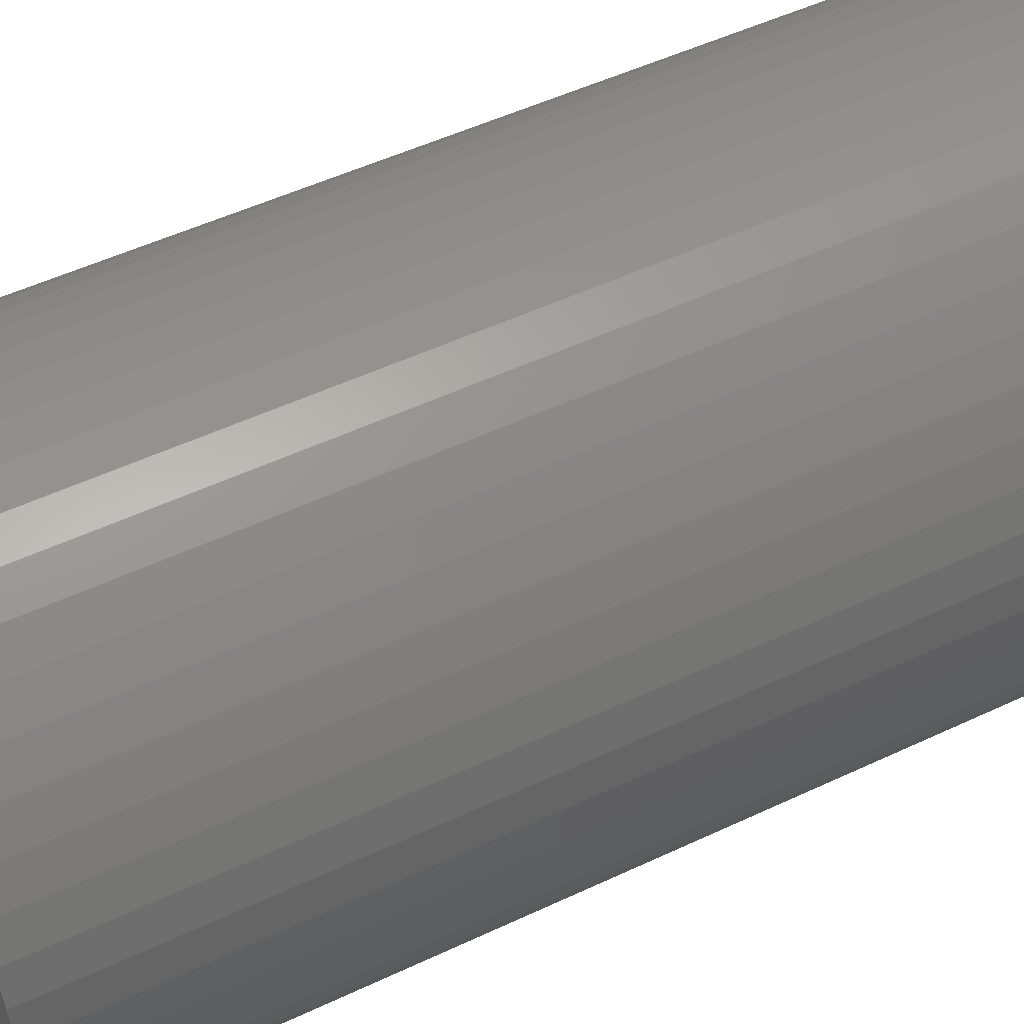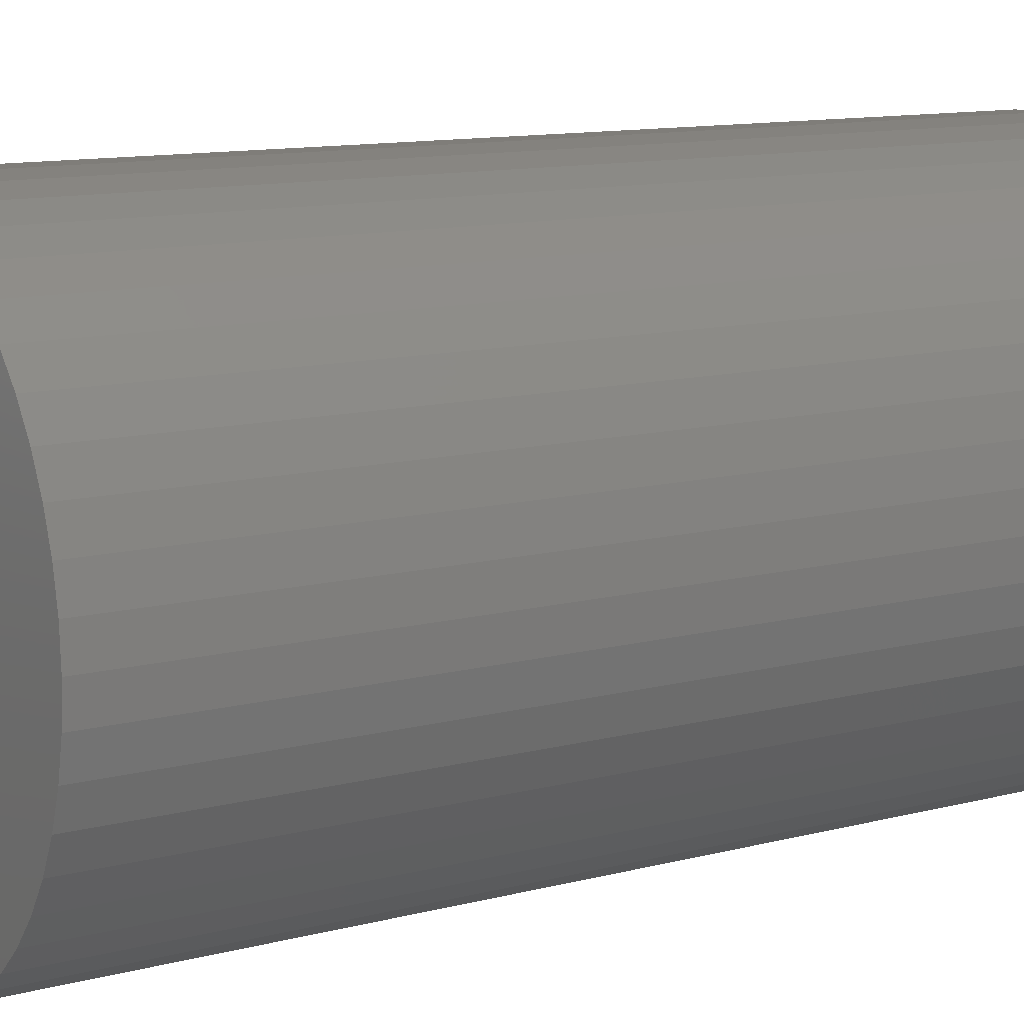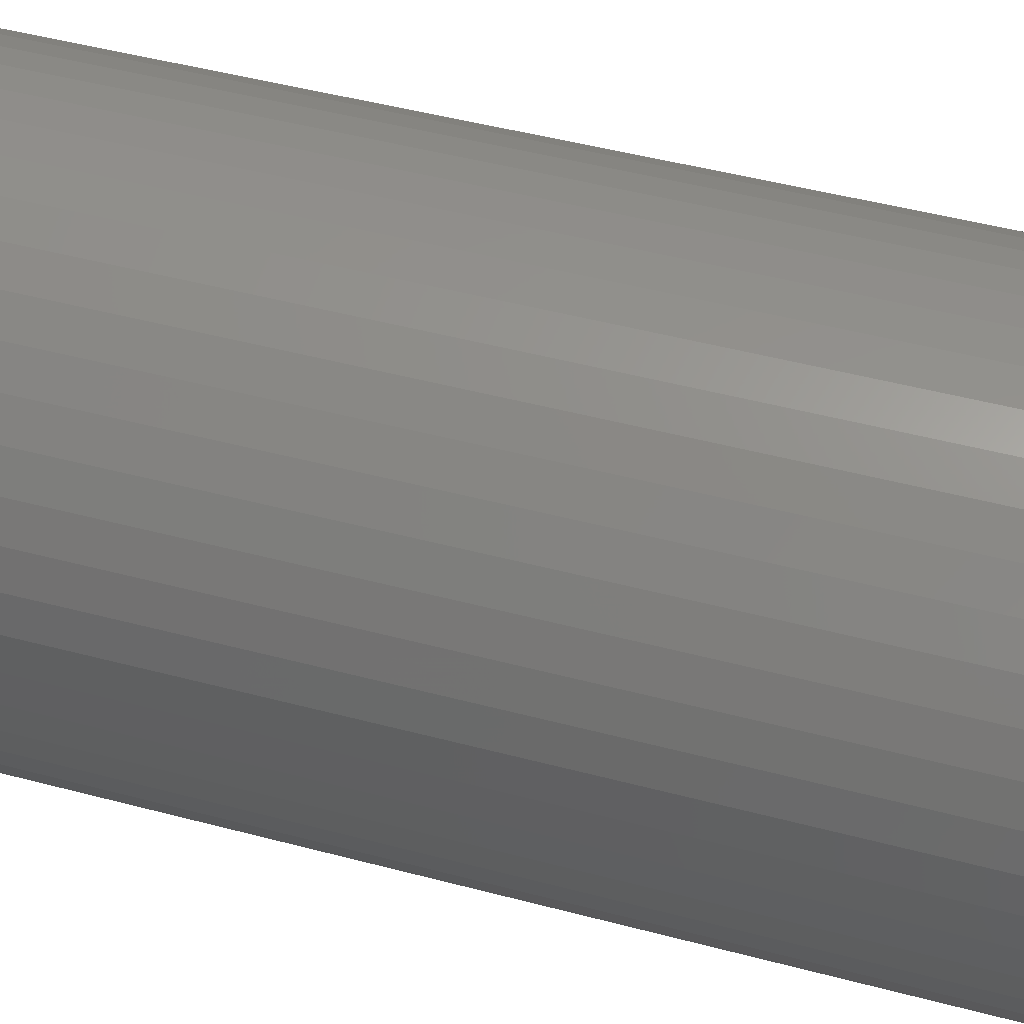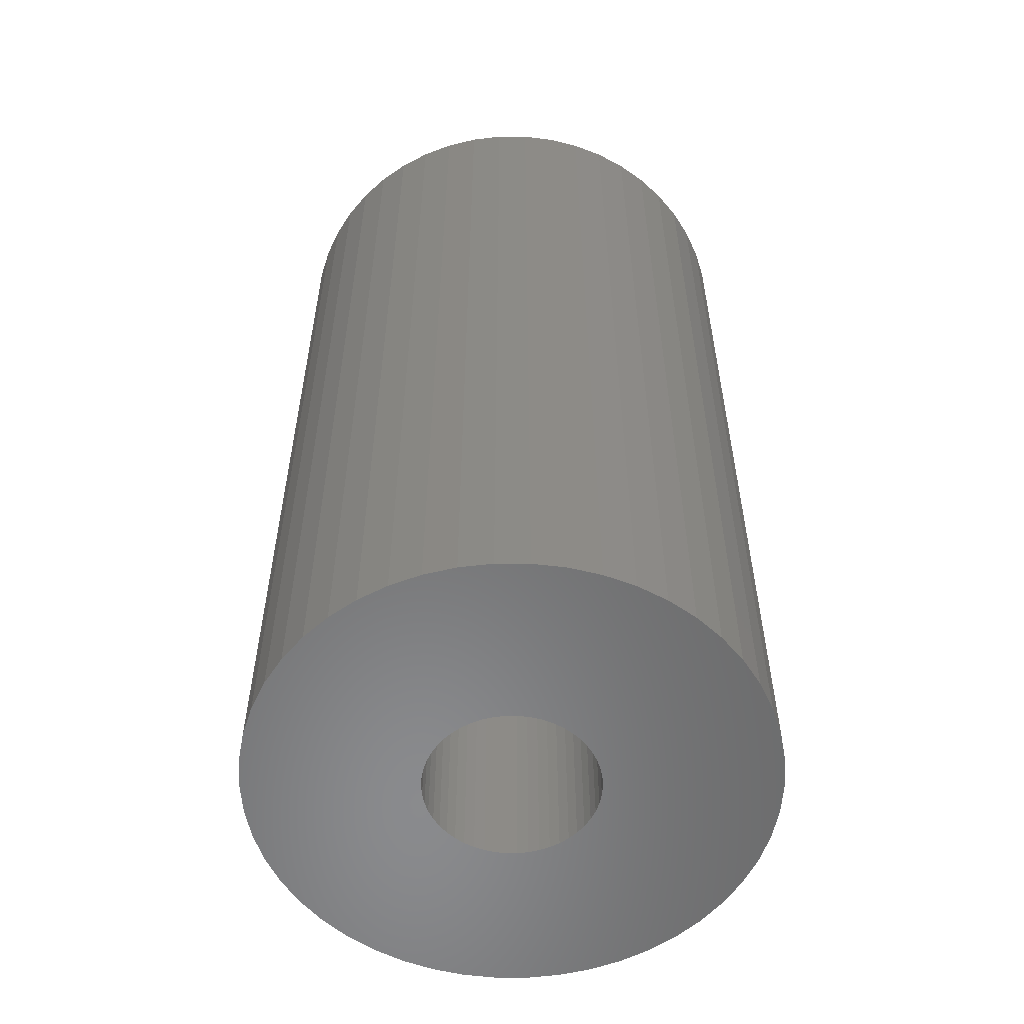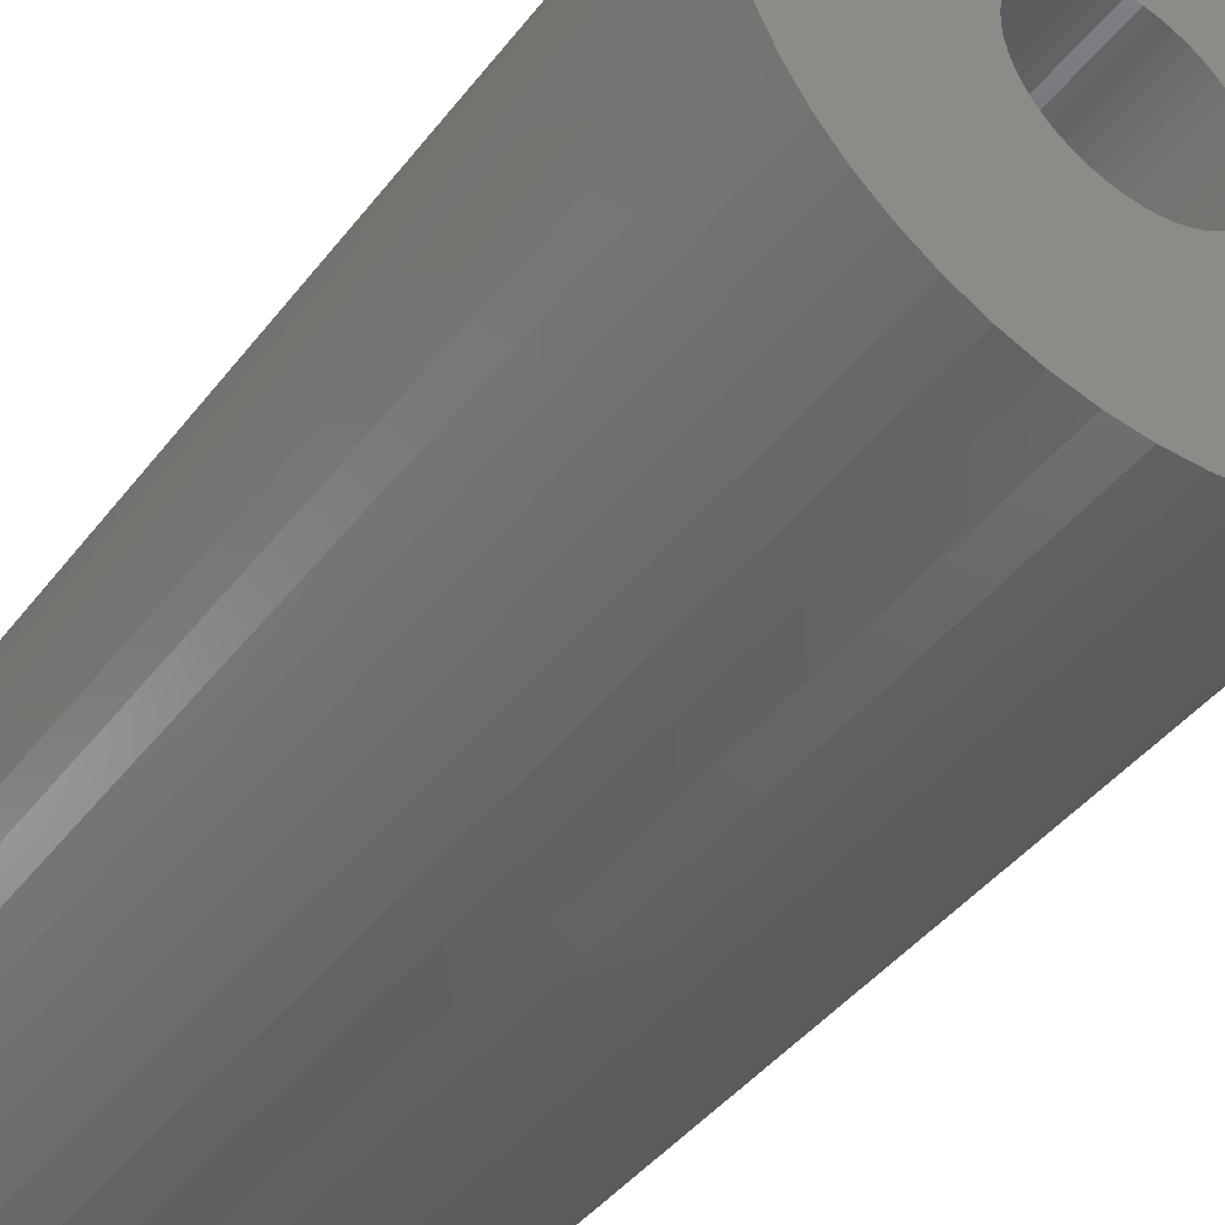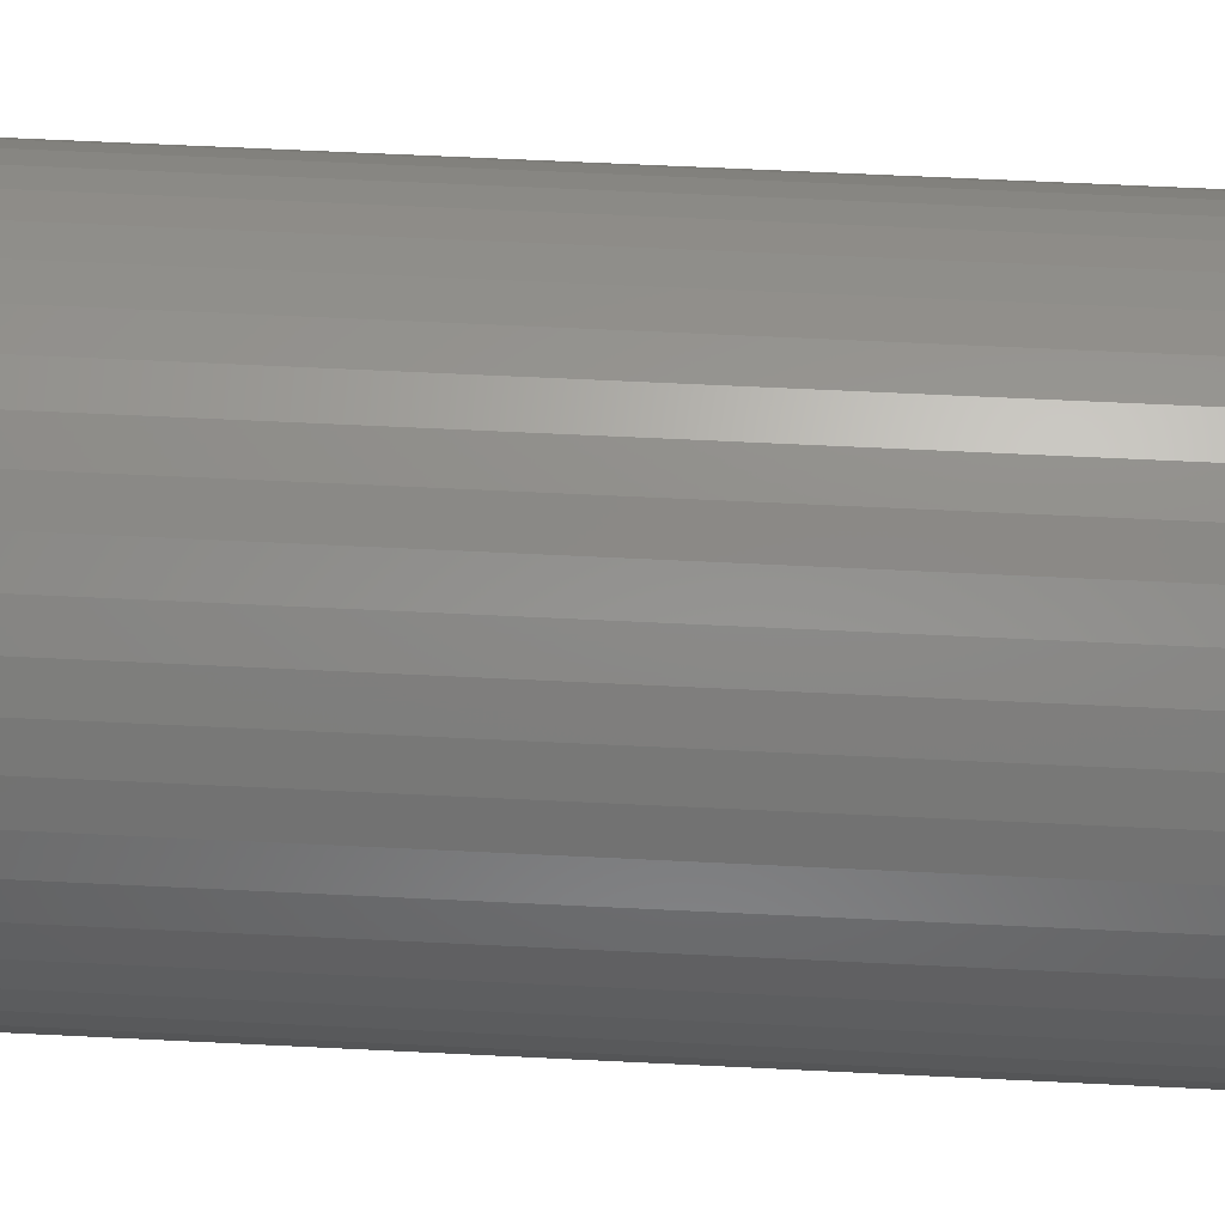
<metadata>
{"format":"stl","ext":"stl","renderer":"f3d","projection":"perspective","resolution":1024,"background":"white","views":[{"elev":50.2,"azim":62.5,"up":"+Y"},{"elev":11.1,"azim":-123.4,"up":"+Y"},{"elev":48.4,"azim":-73.5,"up":"+Y"},{"elev":-56.3,"azim":-50.5,"up":"+Z"},{"elev":-42.6,"azim":-34.4,"up":"+Y"},{"elev":65.7,"azim":-87.2,"up":"+Y"}]}
</metadata>
<code>
# stl→obj: 200 verts, 400 faces
v 24 0 43.5
v 23.81 3.008 -43.5
v 23.81 3.008 43.5
v 24 0 -43.5
v -24 0 -43.5
v -23.81 3.008 43.5
v -23.81 3.008 -43.5
v -24 0 43.5
v 1.507 23.95 -43.5
v -1.507 23.95 43.5
v 1.507 23.95 43.5
v -1.507 23.95 -43.5
v -1.507 -23.95 -43.5
v 1.507 -23.95 43.5
v -1.507 -23.95 43.5
v 1.507 -23.95 -43.5
v 17.5 16.43 -43.5
v 15.3 18.49 43.5
v 17.5 16.43 43.5
v 15.3 18.49 -43.5
v -15.3 18.49 -43.5
v -17.5 16.43 43.5
v -15.3 18.49 43.5
v -17.5 16.43 -43.5
v -7.416 22.83 -43.5
v -10.22 21.72 43.5
v -7.416 22.83 43.5
v -10.22 21.72 -43.5
v 22.31 8.835 43.5
v 21.03 11.56 -43.5
v 21.03 11.56 43.5
v 22.31 8.835 -43.5
v 23.25 5.969 -43.5
v 23.25 5.969 43.5
v 19.42 14.11 -43.5
v 19.42 14.11 43.5
v 10.22 21.72 -43.5
v 7.416 22.83 43.5
v 10.22 21.72 43.5
v 7.416 22.83 -43.5
v 4.497 23.57 43.5
v 4.497 23.57 -43.5
v 12.86 20.26 -43.5
v 12.86 20.26 43.5
v -22.31 8.835 -43.5
v -21.03 11.56 43.5
v -21.03 11.56 -43.5
v -22.31 8.835 43.5
v -19.42 14.11 -43.5
v -19.42 14.11 43.5
v -23.25 5.969 -43.5
v -23.25 5.969 43.5
v -4.497 23.57 43.5
v -4.497 23.57 -43.5
v 4.497 -23.57 43.5
v 4.497 -23.57 -43.5
v 8 0 43.5
v 7.937 1.003 43.5
v 23.81 -3.008 43.5
v 7.749 1.99 43.5
v 7.937 -1.003 43.5
v 7.438 2.945 43.5
v 23.25 -5.969 43.5
v 7.01 3.854 43.5
v 7.749 -1.99 43.5
v 6.472 4.702 43.5
v 22.31 -8.835 43.5
v 5.832 5.476 43.5
v 7.438 -2.945 43.5
v 5.099 6.164 43.5
v 21.03 -11.56 43.5
v 4.287 6.755 43.5
v 7.01 -3.854 43.5
v 19.42 -14.11 43.5
v 3.406 7.239 43.5
v 2.472 7.608 43.5
v 1.499 7.858 43.5
v 0.5023 7.984 43.5
v -0.5023 7.984 43.5
v -1.499 7.858 43.5
v -2.472 7.608 43.5
v -3.406 7.239 43.5
v -4.287 6.755 43.5
v -12.86 20.26 43.5
v -5.099 6.164 43.5
v -5.832 5.476 43.5
v -6.472 4.702 43.5
v -7.01 3.854 43.5
v 6.472 -4.702 43.5
v 17.5 -16.43 43.5
v 5.832 -5.476 43.5
v 15.3 -18.49 43.5
v 5.099 -6.164 43.5
v 12.86 -20.26 43.5
v 4.287 -6.755 43.5
v 10.22 -21.72 43.5
v 3.406 -7.239 43.5
v 7.416 -22.83 43.5
v 2.472 -7.608 43.5
v 1.499 -7.858 43.5
v 0.5023 -7.984 43.5
v -0.5023 -7.984 43.5
v -1.499 -7.858 43.5
v -4.497 -23.57 43.5
v -2.472 -7.608 43.5
v -7.416 -22.83 43.5
v -3.406 -7.239 43.5
v -10.22 -21.72 43.5
v -4.287 -6.755 43.5
v -12.86 -20.26 43.5
v -5.099 -6.164 43.5
v -15.3 -18.49 43.5
v -5.832 -5.476 43.5
v -17.5 -16.43 43.5
v -6.472 -4.702 43.5
v -19.42 -14.11 43.5
v -7.01 -3.854 43.5
v -21.03 -11.56 43.5
v -7.438 -2.945 43.5
v -22.31 -8.835 43.5
v -7.749 -1.99 43.5
v -23.25 -5.969 43.5
v -7.937 -1.003 43.5
v -23.81 -3.008 43.5
v -8 0 43.5
v -7.438 2.945 43.5
v -7.749 1.99 43.5
v -7.937 1.003 43.5
v -12.86 20.26 -43.5
v 23.81 -3.008 -43.5
v 19.42 -14.11 -43.5
v 17.5 -16.43 -43.5
v 23.25 -5.969 -43.5
v 22.31 -8.835 -43.5
v -17.5 -16.43 -43.5
v -15.3 -18.49 -43.5
v -21.03 -11.56 -43.5
v -22.31 -8.835 -43.5
v -19.42 -14.11 -43.5
v 8 0 -43.5
v 7.937 -1.003 -43.5
v 7.749 -1.99 -43.5
v 7.937 1.003 -43.5
v 7.438 -2.945 -43.5
v 21.03 -11.56 -43.5
v 7.01 -3.854 -43.5
v 7.749 1.99 -43.5
v 6.472 -4.702 -43.5
v 5.832 -5.476 -43.5
v 15.3 -18.49 -43.5
v 7.438 2.945 -43.5
v 5.099 -6.164 -43.5
v 12.86 -20.26 -43.5
v 4.287 -6.755 -43.5
v 10.22 -21.72 -43.5
v 7.01 3.854 -43.5
v 3.406 -7.239 -43.5
v 7.416 -22.83 -43.5
v 2.472 -7.608 -43.5
v 1.499 -7.858 -43.5
v 0.5023 -7.984 -43.5
v -0.5023 -7.984 -43.5
v -1.499 -7.858 -43.5
v -4.497 -23.57 -43.5
v -2.472 -7.608 -43.5
v -7.416 -22.83 -43.5
v -3.406 -7.239 -43.5
v -10.22 -21.72 -43.5
v -4.287 -6.755 -43.5
v -12.86 -20.26 -43.5
v -5.099 -6.164 -43.5
v -5.832 -5.476 -43.5
v -6.472 -4.702 -43.5
v -7.01 -3.854 -43.5
v 6.472 4.702 -43.5
v 5.832 5.476 -43.5
v 5.099 6.164 -43.5
v 4.287 6.755 -43.5
v 3.406 7.239 -43.5
v 2.472 7.608 -43.5
v 1.499 7.858 -43.5
v 0.5023 7.984 -43.5
v -0.5023 7.984 -43.5
v -1.499 7.858 -43.5
v -2.472 7.608 -43.5
v -3.406 7.239 -43.5
v -4.287 6.755 -43.5
v -5.099 6.164 -43.5
v -5.832 5.476 -43.5
v -6.472 4.702 -43.5
v -7.01 3.854 -43.5
v -7.438 2.945 -43.5
v -7.749 1.99 -43.5
v -7.937 1.003 -43.5
v -8 0 -43.5
v -7.438 -2.945 -43.5
v -7.749 -1.99 -43.5
v -23.25 -5.969 -43.5
v -7.937 -1.003 -43.5
v -23.81 -3.008 -43.5
f 1 2 3
f 2 1 4
f 5 6 7
f 6 5 8
f 9 10 11
f 10 9 12
f 13 14 15
f 14 13 16
f 17 18 19
f 18 17 20
f 21 22 23
f 22 21 24
f 25 26 27
f 26 25 28
f 29 30 31
f 30 29 32
f 3 33 34
f 33 3 2
f 31 35 36
f 35 31 30
f 37 38 39
f 38 37 40
f 40 41 38
f 41 40 42
f 43 39 44
f 39 43 37
f 45 46 47
f 46 45 48
f 49 22 24
f 22 49 50
f 51 48 45
f 48 51 52
f 12 53 10
f 53 12 54
f 16 55 14
f 55 16 56
f 34 32 29
f 32 34 33
f 36 17 19
f 17 36 35
f 42 11 41
f 11 42 9
f 20 44 18
f 44 20 43
f 47 50 49
f 50 47 46
f 7 52 51
f 52 7 6
f 57 1 3
f 58 3 34
f 1 57 59
f 60 34 29
f 61 59 57
f 62 29 31
f 59 61 63
f 64 31 36
f 65 63 61
f 66 36 19
f 63 65 67
f 68 19 18
f 69 67 65
f 70 18 44
f 67 69 71
f 72 44 39
f 73 71 69
f 71 73 74
f 3 58 57
f 34 60 58
f 29 62 60
f 75 39 38
f 31 64 62
f 36 66 64
f 19 68 66
f 18 70 68
f 76 38 41
f 44 72 70
f 39 75 72
f 38 76 75
f 77 41 11
f 41 77 76
f 11 78 77
f 11 79 78
f 10 79 11
f 79 10 80
f 53 80 10
f 80 53 81
f 27 81 53
f 81 27 82
f 26 82 27
f 82 26 83
f 84 83 26
f 83 84 85
f 23 85 84
f 85 23 86
f 22 86 23
f 86 22 87
f 50 87 22
f 87 50 88
f 89 74 73
f 74 89 90
f 91 90 89
f 90 91 92
f 93 92 91
f 92 93 94
f 95 94 93
f 94 95 96
f 97 96 95
f 96 97 98
f 99 98 97
f 98 99 55
f 100 55 99
f 55 100 14
f 101 14 100
f 102 14 101
f 15 102 103
f 102 15 14
f 104 103 105
f 106 105 107
f 108 107 109
f 103 104 15
f 110 109 111
f 112 111 113
f 114 113 115
f 116 115 117
f 105 106 104
f 118 117 119
f 120 119 121
f 122 121 123
f 124 123 125
f 46 88 50
f 107 108 106
f 88 46 126
f 109 110 108
f 48 126 46
f 111 112 110
f 126 48 127
f 113 114 112
f 52 127 48
f 115 116 114
f 127 52 128
f 117 118 116
f 6 128 52
f 119 120 118
f 128 6 125
f 121 122 120
f 8 125 6
f 123 124 122
f 125 8 124
f 28 84 26
f 84 28 129
f 129 23 84
f 23 129 21
f 54 27 53
f 27 54 25
f 59 4 1
f 4 59 130
f 90 131 74
f 131 90 132
f 67 133 63
f 133 67 134
f 63 130 59
f 130 63 133
f 135 112 114
f 112 135 136
f 137 120 138
f 120 137 118
f 135 116 139
f 116 135 114
f 140 4 130
f 141 130 133
f 4 140 2
f 142 133 134
f 143 2 140
f 144 134 145
f 2 143 33
f 146 145 131
f 147 33 143
f 148 131 132
f 33 147 32
f 149 132 150
f 151 32 147
f 152 150 153
f 32 151 30
f 154 153 155
f 156 30 151
f 30 156 35
f 130 141 140
f 133 142 141
f 134 144 142
f 157 155 158
f 145 146 144
f 131 148 146
f 132 149 148
f 150 152 149
f 159 158 56
f 153 154 152
f 155 157 154
f 158 159 157
f 160 56 16
f 56 160 159
f 16 161 160
f 16 162 161
f 13 162 16
f 162 13 163
f 164 163 13
f 163 164 165
f 166 165 164
f 165 166 167
f 168 167 166
f 167 168 169
f 170 169 168
f 169 170 171
f 136 171 170
f 171 136 172
f 135 172 136
f 172 135 173
f 139 173 135
f 173 139 174
f 175 35 156
f 35 175 17
f 176 17 175
f 17 176 20
f 177 20 176
f 20 177 43
f 178 43 177
f 43 178 37
f 179 37 178
f 37 179 40
f 180 40 179
f 40 180 42
f 181 42 180
f 42 181 9
f 182 9 181
f 183 9 182
f 12 183 184
f 183 12 9
f 54 184 185
f 25 185 186
f 28 186 187
f 184 54 12
f 129 187 188
f 21 188 189
f 24 189 190
f 49 190 191
f 185 25 54
f 47 191 192
f 45 192 193
f 51 193 194
f 7 194 195
f 137 174 139
f 186 28 25
f 174 137 196
f 187 129 28
f 138 196 137
f 188 21 129
f 196 138 197
f 189 24 21
f 198 197 138
f 190 49 24
f 197 198 199
f 191 47 49
f 200 199 198
f 192 45 47
f 199 200 195
f 193 51 45
f 5 195 200
f 194 7 51
f 195 5 7
f 155 94 96
f 94 155 153
f 150 90 92
f 90 150 132
f 74 145 71
f 145 74 131
f 138 122 198
f 122 138 120
f 158 96 98
f 96 158 155
f 56 98 55
f 98 56 158
f 71 134 67
f 134 71 145
f 164 15 104
f 15 164 13
f 136 110 112
f 110 136 170
f 139 118 137
f 118 139 116
f 198 124 200
f 124 198 122
f 200 8 5
f 8 200 124
f 153 92 94
f 92 153 150
f 166 104 106
f 104 166 164
f 168 106 108
f 106 168 166
f 170 108 110
f 108 170 168
f 151 64 156
f 64 151 62
f 156 66 175
f 66 156 64
f 181 76 77
f 76 181 180
f 180 75 76
f 75 180 179
f 186 81 82
f 81 186 185
f 126 191 88
f 191 126 192
f 141 57 140
f 57 141 61
f 157 99 97
f 99 157 159
f 177 68 70
f 68 177 176
f 182 77 78
f 77 182 181
f 125 194 128
f 194 125 195
f 128 193 127
f 193 128 194
f 87 189 86
f 189 87 190
f 189 85 86
f 85 189 188
f 149 89 148
f 89 149 91
f 162 103 102
f 103 162 163
f 159 100 99
f 100 159 160
f 147 62 151
f 62 147 60
f 175 68 176
f 68 175 66
f 183 78 79
f 78 183 182
f 178 70 72
f 70 178 177
f 179 72 75
f 72 179 178
f 88 190 87
f 190 88 191
f 184 79 80
f 79 184 183
f 185 80 81
f 80 185 184
f 187 82 83
f 82 187 186
f 188 83 85
f 83 188 187
f 140 58 143
f 58 140 57
f 163 105 103
f 105 163 165
f 123 195 125
f 195 123 199
f 121 199 123
f 199 121 197
f 160 101 100
f 101 160 161
f 149 93 91
f 93 149 152
f 143 60 147
f 60 143 58
f 127 192 126
f 192 127 193
f 142 61 141
f 61 142 65
f 144 65 142
f 65 144 69
f 146 69 144
f 69 146 73
f 148 73 146
f 73 148 89
f 165 107 105
f 107 165 167
f 119 197 121
f 197 119 196
f 113 173 115
f 173 113 172
f 154 97 95
f 97 154 157
f 171 113 111
f 113 171 172
f 161 102 101
f 102 161 162
f 167 109 107
f 109 167 169
f 115 174 117
f 174 115 173
f 117 196 119
f 196 117 174
f 152 95 93
f 95 152 154
f 169 111 109
f 111 169 171

</code>
